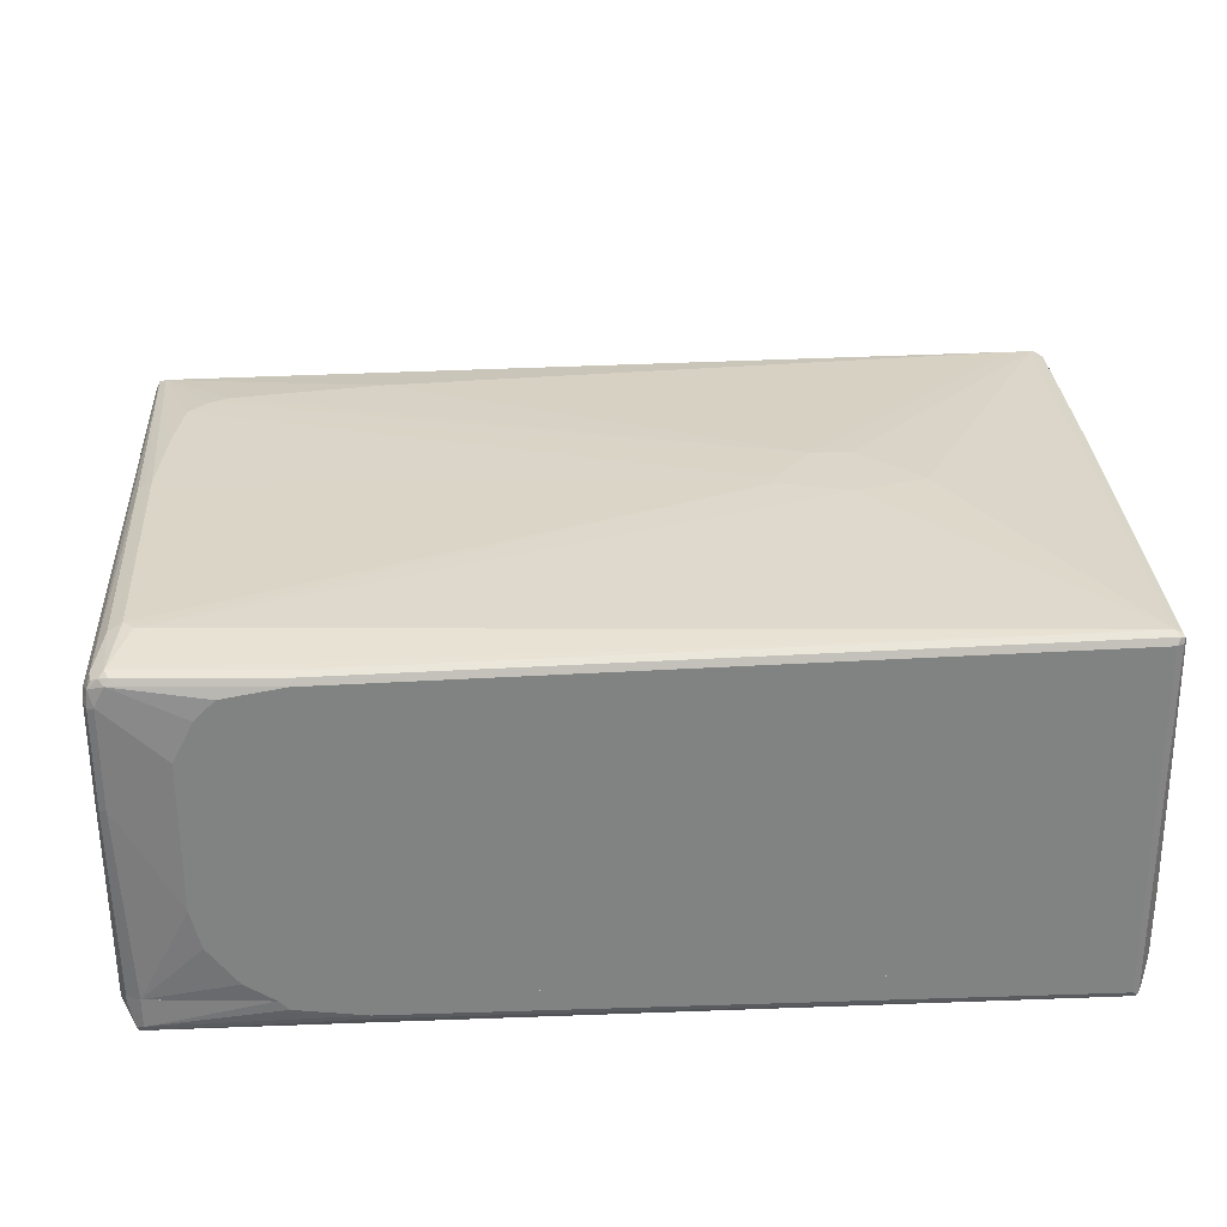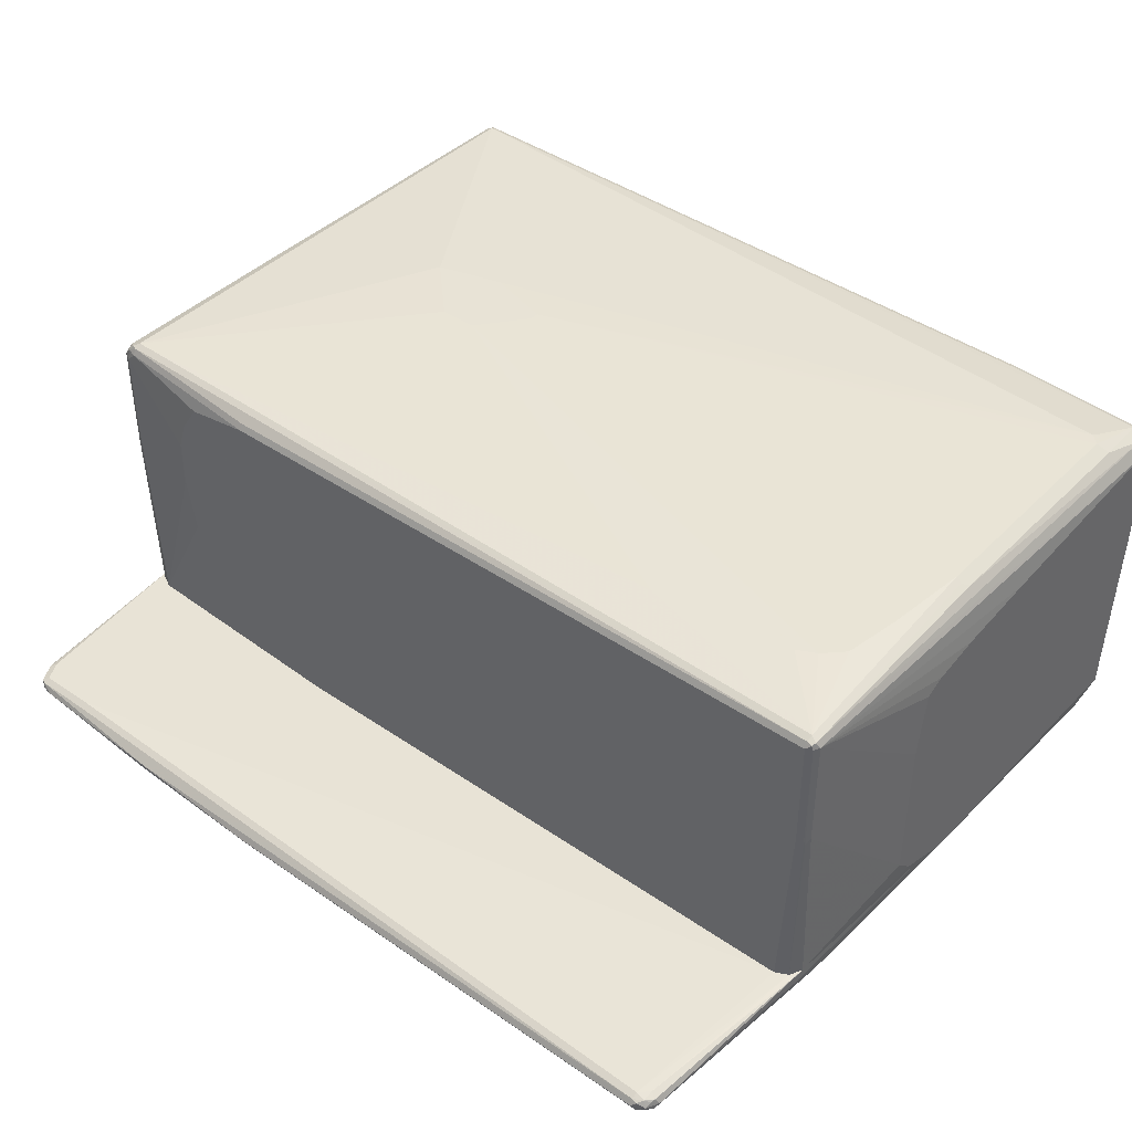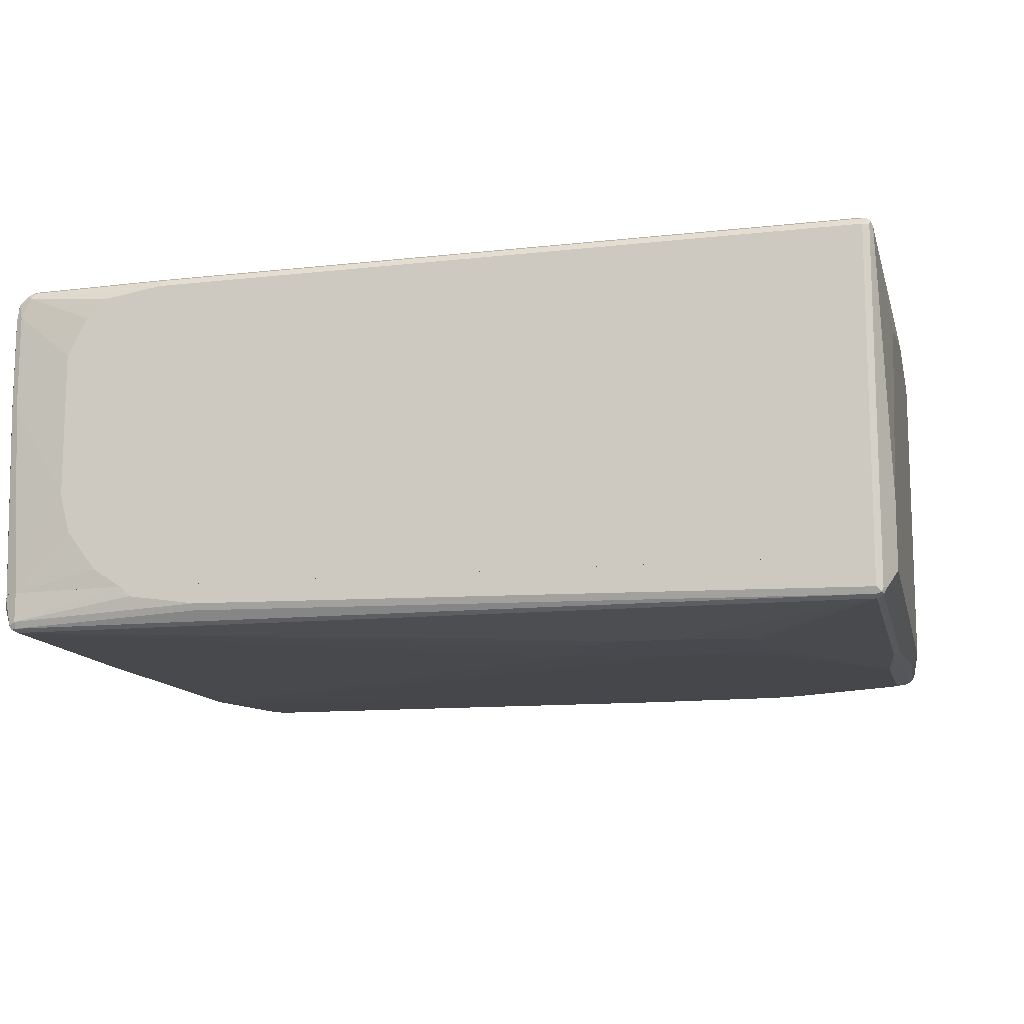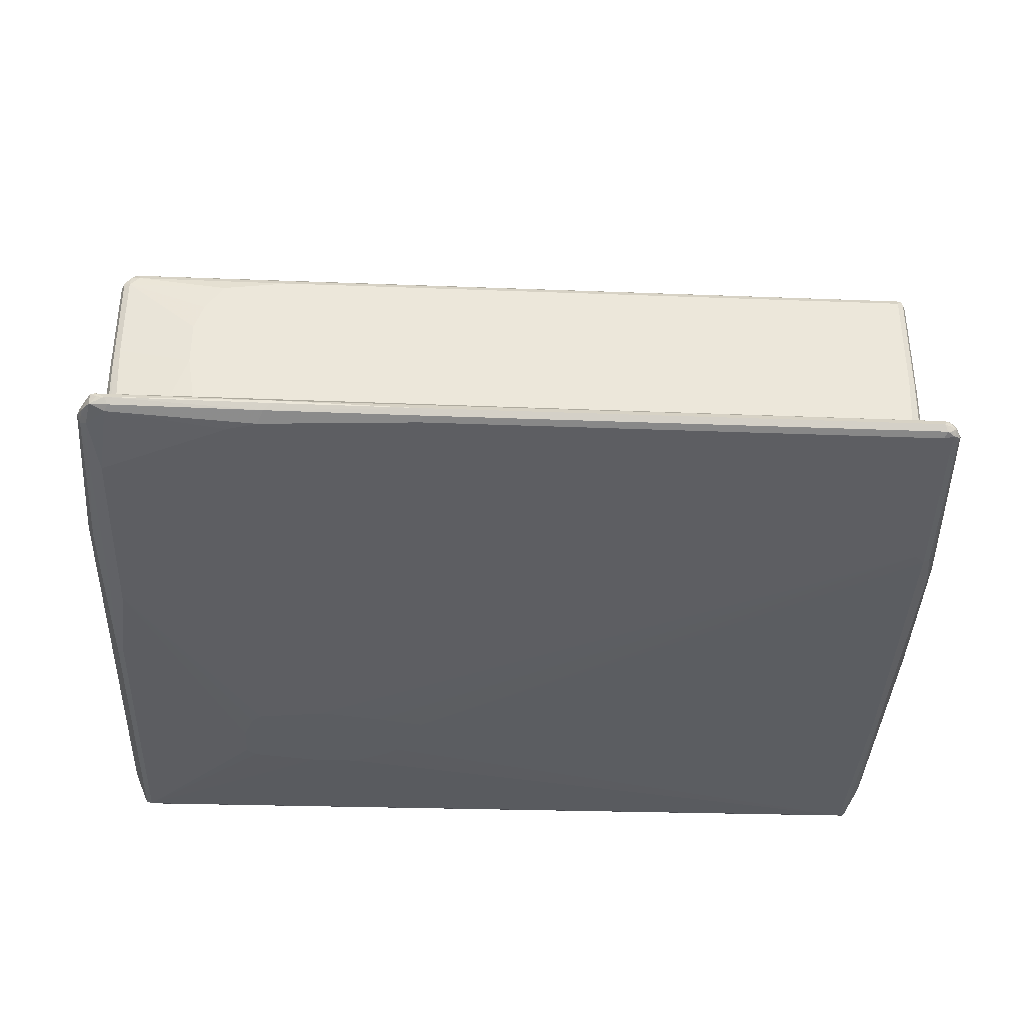
<metadata>
{"format":"obj","ext":"obj","renderer":"f3d","projection":"perspective","resolution":1024,"background":"white","views":[{"elev":29.7,"azim":-3.8,"up":"+Z"},{"elev":41.6,"azim":-140.3,"up":"+Z"},{"elev":-12.6,"azim":12.6,"up":"+Z"},{"elev":-36.2,"azim":177.2,"up":"+Z"}]}
</metadata>
<code>
v -0.5013 -0.6265 -0.2347
v -0.689 -0.6108 -0.2347
v -0.689 -0.6108 -0.2819
v -0.5012 -0.6265 -0.235
v 0.689 -0.6265 -0.2347
v -0.6893 -0.6107 -0.2347
v -0.7099 -0.6004 -0.2454
v -0.6995 -0.6055 -0.2872
v -0.6969 -0.603 -0.2937
v -0.689 -0.6055 -0.2924
v -0.3759 -0.6265 -0.2663
v -0.4855 -0.6265 -0.2506
v 0.689 -0.6265 -0.2819
v 0.6969 -0.6226 -0.2898
v 0.6993 -0.6214 -0.2347
v -0.7099 -0.6004 -0.2347
v -0.7125 -0.5954 -0.2347
v -0.7205 -0.5794 -0.2506
v -0.7151 -0.59 -0.2558
v -0.7047 -0.5951 -0.2819
v -0.6995 -0.5951 -0.2924
v -0.6995 -0.2192 -0.2924
v -0.689 -0.2192 -0.2976
v -0.689 -0.5951 -0.2976
v 0.6734 -0.6108 -0.2976
v 0.6656 -0.6187 -0.2937
v 0.6734 -0.6212 -0.2924
v -0.3759 -0.6212 -0.2767
v 0.6734 -0.6265 -0.2819
v 0.6995 -0.616 -0.2924
v 0.7047 -0.6108 -0.2819
v 0.6995 -0.6212 -0.2819
v 0.689 -0.6212 -0.2924
v 0.689 -0.6108 -0.2976
v 0.6995 -0.6212 -0.2347
v -0.7205 -0.5794 -0.2347
v -0.7205 -0.07825 -0.2506
v -0.7165 -0.5246 -0.2741
v -0.7106 -0.5169 -0.2819
v -0.6943 0.2349 -0.2872
v -0.6838 0.2976 -0.2924
v -0.7099 -0.07825 -0.2715
v -0.6734 0.2976 -0.2976
v 0.1566 -0.2506 -0.3133
v 0.1879 -0.3133 -0.3133
v 0.2035 -0.3445 -0.3133
v 0.2192 -0.3602 -0.3133
v 0.2818 -0.3915 -0.3133
v 0.6995 -0.05213 -0.2924
v 0.7205 -0.5794 -0.2506
v 0.7047 -0.6109 -0.2347
v 0.689 -0.04698 -0.2976
v 0.3602 -0.3915 -0.3133
v 0.4698 -0.3758 -0.3133
v 0.4855 -0.3602 -0.3133
v -0.7205 -0.03128 -0.2347
v -0.7205 -0.03128 -0.235
v -0.7047 0.2349 -0.2663
v -0.7009 0.2427 -0.2741
v -0.7165 -0.0704 -0.2584
v -0.6696 0.603 -0.2741
v -0.6682 0.5951 -0.2767
v -0.6577 0.5951 -0.2819
v -0.6577 0.3133 -0.2976
v 0.2349 -0.2349 -0.3133
v 0.6943 0.1305 -0.2872
v 0.6943 0.475 -0.2715
v 0.7099 0.2714 -0.2715
v 0.7205 0.2662 -0.2506
v 0.7205 -0.5794 -0.2347
v 0.4855 -0.2976 -0.3133
v 0.6734 0.1252 -0.2976
v -0.7047 0.2819 -0.2347
v -0.7047 0.2819 -0.2506
v -0.6734 0.5951 -0.2663
v -0.6629 0.616 -0.2663
v -0.6597 0.6108 -0.278
v -0.6421 0.6108 -0.2819
v 0.1722 0.6108 -0.2819
v 0.4229 0.5951 -0.2819
v 0.3444 -0.2192 -0.3133
v 0.3288 -0.2192 -0.3133
v 0.6734 0.4699 -0.2819
v 0.689 0.5638 -0.2663
v 0.6995 0.5586 -0.2611
v 0.7047 0.5638 -0.2506
v 0.7205 0.2662 -0.2347
v 0.4698 -0.2506 -0.3133
v 0.4542 -0.2349 -0.3133
v 0.4698 0.5794 -0.2819
v -0.6996 0.2922 -0.2347
v -0.6577 0.5951 -0.2506
v -0.6682 0.6004 -0.2558
v -0.6656 0.6069 -0.2584
v -0.6577 0.6128 -0.2545
v -0.65 0.6226 -0.2584
v -0.6421 0.6265 -0.2663
v -0.6539 0.6187 -0.2741
v -0.6473 0.6212 -0.2767
v 0.167 0.6212 -0.2767
v 0.4124 0.616 -0.2715
v 0.6577 0.5951 -0.2663
v 0.6865 0.5768 -0.2637
v 0.6969 0.5717 -0.2584
v 0.6708 0.5925 -0.2637
v 0.6995 0.5743 -0.2454
v 0.6969 0.5717 -0.2389
v 0.6995 0.5638 -0.2402
v 0.6943 0.5847 -0.2558
v 0.689 0.5638 -0.235
v 0.6734 0.5951 -0.235
v 0.7127 0.2816 -0.2347
v -0.6944 0.3026 -0.2347
v -0.6421 0.6108 -0.2506
v -0.6421 0.6212 -0.2558
v 0.4072 0.6212 -0.2558
v 0.1722 0.6265 -0.2663
v 0.402 0.6212 -0.2611
v 0.6577 0.6108 -0.2506
v 0.6525 0.6055 -0.2611
v 0.6813 0.603 -0.2584
v 0.6813 0.603 -0.2389
v 0.689 0.2976 -0.2347
v 0.6896 0.2973 -0.2347
v 0.7046 0.2898 -0.2347
v 0.7099 0.2871 -0.2347
v 0.5794 0.5951 -0.235
v 0.2975 0.3133 -0.2347
v -0.6943 0.3027 -0.2347
v -0.6734 0.3133 -0.2347
v 0.5794 0.6055 -0.2402
v 0.6734 0.6055 -0.2402
v 0.6708 0.6082 -0.248
v -0.6108 -0.6265 0.1566
v -0.6108 -0.6265 -0.07831
v -0.5794 -0.6265 0.2192
v -0.7047 -0.6108 0.2349
v -0.689 -0.6108 -0.2347
v -0.5951 -0.6265 -0.141
v -0.7047 -0.6108 0.07827
v -0.5481 -0.6265 0.2506
v -0.689 -0.6108 0.2662
v -0.7126 -0.603 0.2584
v -0.7151 -0.6055 0.2297
v -0.6893 -0.6107 -0.2347
v -0.5013 -0.6265 -0.2347
v -0.5481 -0.6265 -0.2036
v -0.7151 -0.6055 0.07306
v -0.4542 -0.6265 0.2662
v -0.6838 -0.6055 0.2767
v -0.6969 -0.603 0.274
v -0.7074 -0.5977 0.2688
v -0.7099 -0.5847 0.2715
v -0.7205 -0.5795 0.2506
v -0.7205 -0.5951 0.2349
v -0.705 -0.6029 -0.2347
v 0.689 -0.6265 -0.2347
v -0.7099 -0.6004 -0.2347
v -0.7205 -0.5951 0.07827
v -0.7205 -0.5795 -0.2347
v -0.449 -0.6213 0.2767
v 0.689 -0.6265 0.2819
v -0.689 -0.5951 0.2819
v -0.6943 -0.5064 0.2871
v -0.6943 -0.09923 0.2871
v -0.6995 0.3028 0.2767
v -0.7205 -0.2193 0.2192
v -0.7047 0.2975 0.2662
v 0.6993 -0.6214 -0.2347
v -0.7205 -0.03134 -0.2347
v -0.4542 -0.6108 0.2819
v 0.6943 -0.6213 0.2923
v 0.6969 -0.6226 0.07043
v 0.6995 -0.6213 0.2819
v 0.7009 -0.6186 0.2897
v -0.6577 -0.5169 0.2975
v -0.6734 -0.5011 0.2975
v 0.689 -0.6108 0.2975
v -0.6838 -0.08883 0.2923
v -0.6969 0.3093 0.274
v -0.6734 -0.09398 0.2975
v -0.689 0.2975 0.2819
v -0.689 0.308 0.2767
v -0.7205 -0.07835 0.2036
v -0.7205 0.04695 0.0626
v -0.7205 0.03131 0.1722
v -0.7205 -6.134e-05 0.1879
v -0.6995 0.308 0.2662
v -0.7009 0.3053 0.07043
v -0.7047 0.2975 0.07827
v 0.6995 -0.6213 -0.2347
v -0.7205 0.01558 -0.2193
v -0.7047 0.2819 -0.2347
v 0.7047 -0.6108 0.2819
v 0.7205 -0.0157 0.2662
v 0.7165 -0.02352 0.274
v 0.7099 -0.0157 0.2871
v 0.6995 -0.6108 0.2923
v 0.7009 -0.6186 0.007836
v 0.7205 -0.5795 -0.141
v 0.3288 -0.2193 0.3133
v 0.2192 -0.1879 0.3133
v 0.6969 0.2897 0.2936
v 0.689 0.2819 0.2975
v 0.4385 -0.1879 0.3133
v -0.6995 0.308 0.07827
v -0.689 0.3133 0.2662
v -0.689 0.3133 0.07827
v 0.2192 -0.1723 0.3133
v -0.6577 0.04695 0.2975
v -0.6421 0.141 0.2975
v -0.6108 0.1722 0.2975
v -0.5794 0.1879 0.2975
v -0.3444 0.2192 0.2975
v 0.6577 0.2819 0.2975
v 0.6577 0.2923 0.2923
v 0.4229 0.308 0.2767
v -0.7205 0.04695 -0.1879
v -0.6996 0.2922 -0.2347
v -0.6944 0.3026 -0.2347
v 0.7047 -0.611 -0.2347
v -0.7205 0.03131 -0.2036
v 0.7205 -0.3916 0.1566
v 0.7205 -0.3602 0.1879
v 0.7205 0.2819 0.2662
v 0.7099 0.2819 0.2871
v 0.7205 -0.5795 -0.2347
v 0.689 0.2923 0.2923
v 0.7047 0.2937 0.2839
v 0.3444 -0.09398 0.3133
v -0.6943 0.3028 -0.2347
v 0.4229 0.3133 0.2662
v -0.6734 0.3133 -0.2347
v 0.2818 -0.09398 0.3133
v 0.7205 0.2819 0.07827
v 0.7151 0.2923 0.2715
v 0.7126 0.2897 0.278
v 0.7205 0.2663 -0.2347
v 0.689 0.2975 0.2819
v 0.7047 0.2975 0.2662
v 0.5325 0.3133 0.2506
v 0.2975 0.3133 -0.2347
v 0.7127 0.2817 -0.2347
v 0.7099 0.2871 -0.2347
v 0.7151 0.2923 0.08352
v 0.7047 0.2975 0.1096
v 0.5794 0.3133 0.1566
v 0.5638 0.3133 0.2036
v 0.3288 0.3133 -0.2193
v 0.689 0.2975 -0.2347
v 0.6896 0.2973 -0.2347
v 0.5794 0.3133 0.07827
v 0.3602 0.3133 -0.2036
v 0.4855 0.3133 -0.1096
v 0.5325 0.3133 -0.06265
v 0.5638 0.3133 -0.01566
v 0.3916 0.3133 -0.1879
f 1 2 3
f 1 3 4
f 1 4 12
f 1 12 11
f 1 11 29
f 1 29 13
f 1 13 5
f 1 5 15
f 1 15 35
f 1 35 51
f 1 51 70
f 1 70 87
f 1 87 112
f 1 112 126
f 1 126 125
f 1 125 124
f 1 124 123
f 1 123 128
f 1 128 130
f 1 130 129
f 1 129 113
f 1 113 91
f 1 91 73
f 1 73 56
f 1 56 36
f 1 36 17
f 1 17 16
f 1 16 6
f 1 6 2
f 2 6 3
f 3 6 7
f 3 7 8
f 3 8 9
f 3 9 10
f 3 10 28
f 3 28 11
f 3 11 12
f 3 12 4
f 5 13 14
f 5 14 15
f 6 16 7
f 7 16 17
f 7 17 18
f 7 18 19
f 7 19 8
f 8 19 18
f 8 18 20
f 8 20 9
f 9 20 21
f 9 21 22
f 9 22 23
f 9 23 24
f 9 24 25
f 9 25 26
f 9 26 27
f 9 27 10
f 10 27 28
f 11 28 27
f 11 27 29
f 13 29 14
f 14 30 31
f 14 31 32
f 14 32 15
f 14 29 27
f 14 27 33
f 14 33 34
f 14 34 30
f 15 32 35
f 17 36 18
f 18 36 56
f 18 56 57
f 18 57 37
f 18 37 38
f 18 38 20
f 20 38 21
f 21 38 39
f 21 39 22
f 22 40 41
f 22 41 43
f 22 43 23
f 22 39 38
f 22 38 42
f 22 42 40
f 23 43 44
f 23 44 24
f 24 44 45
f 24 45 46
f 24 46 47
f 24 47 48
f 24 48 25
f 25 48 53
f 25 53 34
f 25 34 26
f 26 34 33
f 26 33 27
f 30 49 69
f 30 69 50
f 30 50 31
f 30 34 52
f 30 52 49
f 31 50 32
f 32 50 51
f 32 51 35
f 34 53 54
f 34 54 55
f 34 55 71
f 34 71 52
f 37 57 74
f 37 74 58
f 37 58 59
f 37 59 60
f 37 60 38
f 38 60 42
f 40 59 61
f 40 61 62
f 40 62 41
f 40 42 60
f 40 60 59
f 41 62 63
f 41 63 43
f 43 63 78
f 43 78 64
f 43 64 44
f 44 65 82
f 44 82 81
f 44 81 89
f 44 89 88
f 44 88 71
f 44 71 55
f 44 55 54
f 44 54 53
f 44 53 48
f 44 48 47
f 44 47 46
f 44 46 45
f 44 64 65
f 49 52 66
f 49 66 67
f 49 67 68
f 49 68 69
f 50 69 87
f 50 87 70
f 50 70 51
f 52 71 72
f 52 72 66
f 56 73 74
f 56 74 57
f 58 74 75
f 58 75 61
f 58 61 59
f 61 75 76
f 61 76 77
f 61 77 62
f 62 77 63
f 63 77 78
f 64 78 79
f 64 79 80
f 64 80 81
f 64 81 82
f 64 82 65
f 66 72 83
f 66 83 67
f 67 83 84
f 67 84 85
f 67 85 68
f 68 86 69
f 68 85 86
f 69 86 87
f 71 88 72
f 72 88 89
f 72 89 80
f 72 80 90
f 72 90 83
f 73 91 92
f 73 92 93
f 73 93 75
f 73 75 74
f 75 93 94
f 75 94 76
f 76 94 95
f 76 95 96
f 76 96 97
f 76 97 98
f 76 98 77
f 77 98 99
f 77 99 78
f 78 99 100
f 78 100 79
f 79 100 101
f 79 101 80
f 80 101 120
f 80 120 102
f 80 102 90
f 80 89 81
f 83 102 84
f 83 90 102
f 84 103 104
f 84 104 85
f 84 102 105
f 84 105 103
f 85 104 86
f 86 106 107
f 86 107 108
f 86 108 87
f 86 104 109
f 86 109 106
f 87 108 107
f 87 107 110
f 87 110 111
f 87 111 112
f 91 113 92
f 92 114 95
f 92 95 93
f 92 113 114
f 93 95 94
f 95 114 115
f 95 115 96
f 96 115 116
f 96 116 117
f 96 117 97
f 97 99 98
f 97 117 100
f 97 100 99
f 100 117 101
f 101 118 119
f 101 119 120
f 101 117 118
f 102 120 121
f 102 121 105
f 103 121 104
f 103 105 121
f 104 121 109
f 106 109 122
f 106 122 107
f 107 122 111
f 107 111 110
f 109 121 122
f 111 123 124
f 111 124 125
f 111 125 126
f 111 126 112
f 111 122 127
f 111 127 130
f 111 130 128
f 111 128 123
f 113 129 114
f 114 129 130
f 114 130 127
f 114 127 131
f 114 131 115
f 115 131 132
f 115 132 116
f 116 132 119
f 116 119 118
f 116 118 117
f 119 132 133
f 119 133 121
f 119 121 120
f 121 133 122
f 122 133 132
f 122 132 131
f 122 131 127
f 134 135 139
f 134 139 147
f 134 147 146
f 134 146 157
f 134 157 162
f 134 162 149
f 134 149 141
f 134 141 136
f 134 136 142
f 134 142 137
f 134 137 140
f 134 140 135
f 135 138 139
f 135 140 138
f 136 141 142
f 137 143 144
f 137 144 148
f 137 148 140
f 137 142 143
f 138 145 156
f 138 156 158
f 138 158 160
f 138 160 170
f 138 170 193
f 138 193 219
f 138 219 220
f 138 220 231
f 138 231 233
f 138 233 242
f 138 242 250
f 138 250 251
f 138 251 244
f 138 244 243
f 138 243 238
f 138 238 227
f 138 227 221
f 138 221 191
f 138 191 169
f 138 169 157
f 138 157 146
f 138 146 147
f 138 147 139
f 138 140 145
f 140 148 145
f 141 149 142
f 142 150 151
f 142 151 143
f 142 149 161
f 142 161 150
f 143 151 152
f 143 152 153
f 143 153 154
f 143 154 155
f 143 155 144
f 144 155 159
f 144 159 148
f 145 148 156
f 148 158 156
f 148 159 160
f 148 160 158
f 149 162 172
f 149 172 161
f 150 163 151
f 150 161 163
f 151 163 153
f 151 153 152
f 153 163 164
f 153 164 165
f 153 165 166
f 153 166 154
f 154 167 184
f 154 184 187
f 154 187 186
f 154 186 185
f 154 185 218
f 154 218 222
f 154 222 192
f 154 192 170
f 154 170 160
f 154 160 159
f 154 159 155
f 154 166 168
f 154 168 167
f 157 169 162
f 161 171 163
f 161 172 178
f 161 178 171
f 162 169 173
f 162 173 174
f 162 174 175
f 162 175 172
f 163 176 177
f 163 177 164
f 163 171 178
f 163 178 176
f 164 177 181
f 164 181 179
f 164 179 165
f 165 179 166
f 166 180 168
f 166 179 181
f 166 181 182
f 166 182 183
f 166 183 180
f 167 168 184
f 168 185 186
f 168 186 187
f 168 187 184
f 168 180 188
f 168 188 189
f 168 189 190
f 168 190 218
f 168 218 185
f 169 191 174
f 169 174 173
f 170 192 193
f 172 175 178
f 174 191 199
f 174 199 175
f 175 194 195
f 175 195 196
f 175 196 197
f 175 197 198
f 175 198 178
f 175 199 227
f 175 227 200
f 175 200 194
f 176 178 201
f 176 201 202
f 176 202 177
f 177 202 209
f 177 209 181
f 178 198 203
f 178 203 204
f 178 204 205
f 178 205 201
f 180 206 188
f 180 183 207
f 180 207 208
f 180 208 206
f 181 209 210
f 181 210 182
f 182 210 211
f 182 211 212
f 182 212 213
f 182 213 214
f 182 214 215
f 182 215 183
f 183 215 216
f 183 216 228
f 183 228 217
f 183 217 232
f 183 232 207
f 188 206 189
f 189 219 193
f 189 193 190
f 189 206 220
f 189 220 219
f 190 193 218
f 191 221 199
f 192 222 193
f 193 222 218
f 194 200 223
f 194 223 224
f 194 224 195
f 195 224 223
f 195 223 200
f 195 200 227
f 195 227 238
f 195 238 235
f 195 235 225
f 195 225 196
f 196 225 226
f 196 226 197
f 197 226 203
f 197 203 198
f 199 221 227
f 201 205 230
f 201 230 234
f 201 234 209
f 201 209 202
f 203 228 204
f 203 226 229
f 203 229 228
f 204 228 216
f 204 216 215
f 204 215 234
f 204 234 230
f 204 230 205
f 206 231 220
f 206 208 233
f 206 233 231
f 207 232 241
f 207 241 248
f 207 248 247
f 207 247 252
f 207 252 256
f 207 256 255
f 207 255 254
f 207 254 257
f 207 257 253
f 207 253 249
f 207 249 242
f 207 242 233
f 207 233 208
f 209 234 211
f 209 211 210
f 211 234 212
f 212 234 213
f 213 234 214
f 214 234 215
f 217 228 239
f 217 239 232
f 225 235 245
f 225 245 236
f 225 236 237
f 225 237 226
f 226 237 229
f 228 229 239
f 229 237 236
f 229 236 240
f 229 240 239
f 232 239 241
f 235 238 243
f 235 243 244
f 235 244 245
f 236 245 246
f 236 246 240
f 239 240 241
f 240 246 252
f 240 252 247
f 240 247 248
f 240 248 241
f 242 249 250
f 244 251 245
f 245 251 246
f 246 251 250
f 246 250 252
f 249 253 250
f 250 254 255
f 250 255 256
f 250 256 252
f 250 253 257
f 250 257 254

</code>
